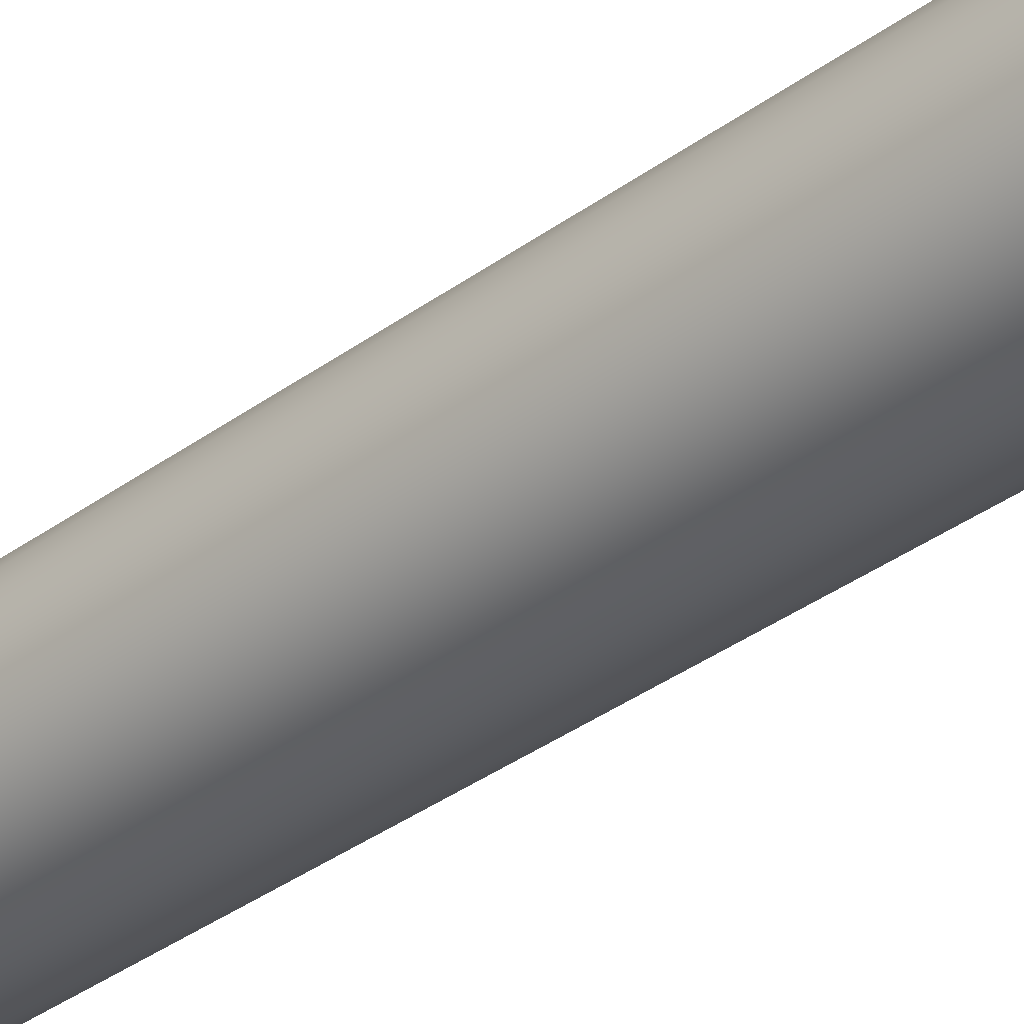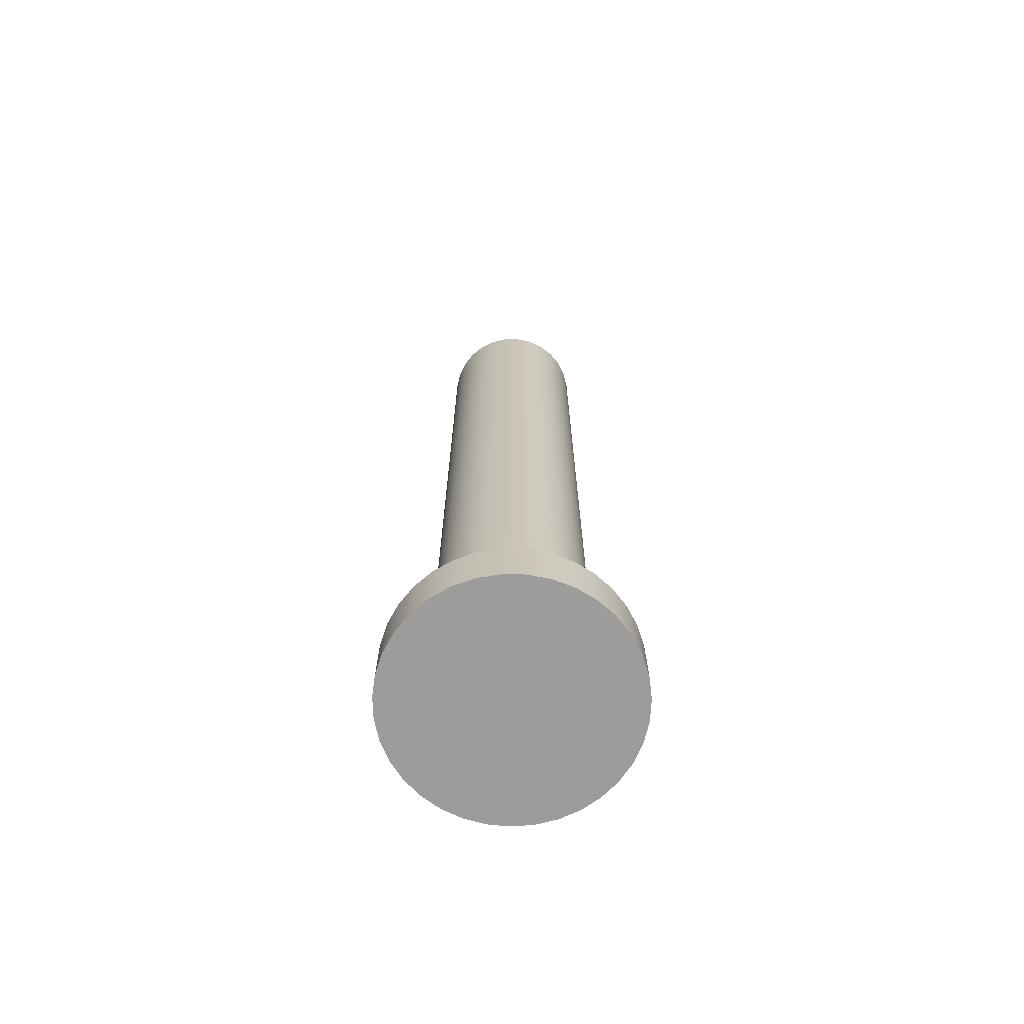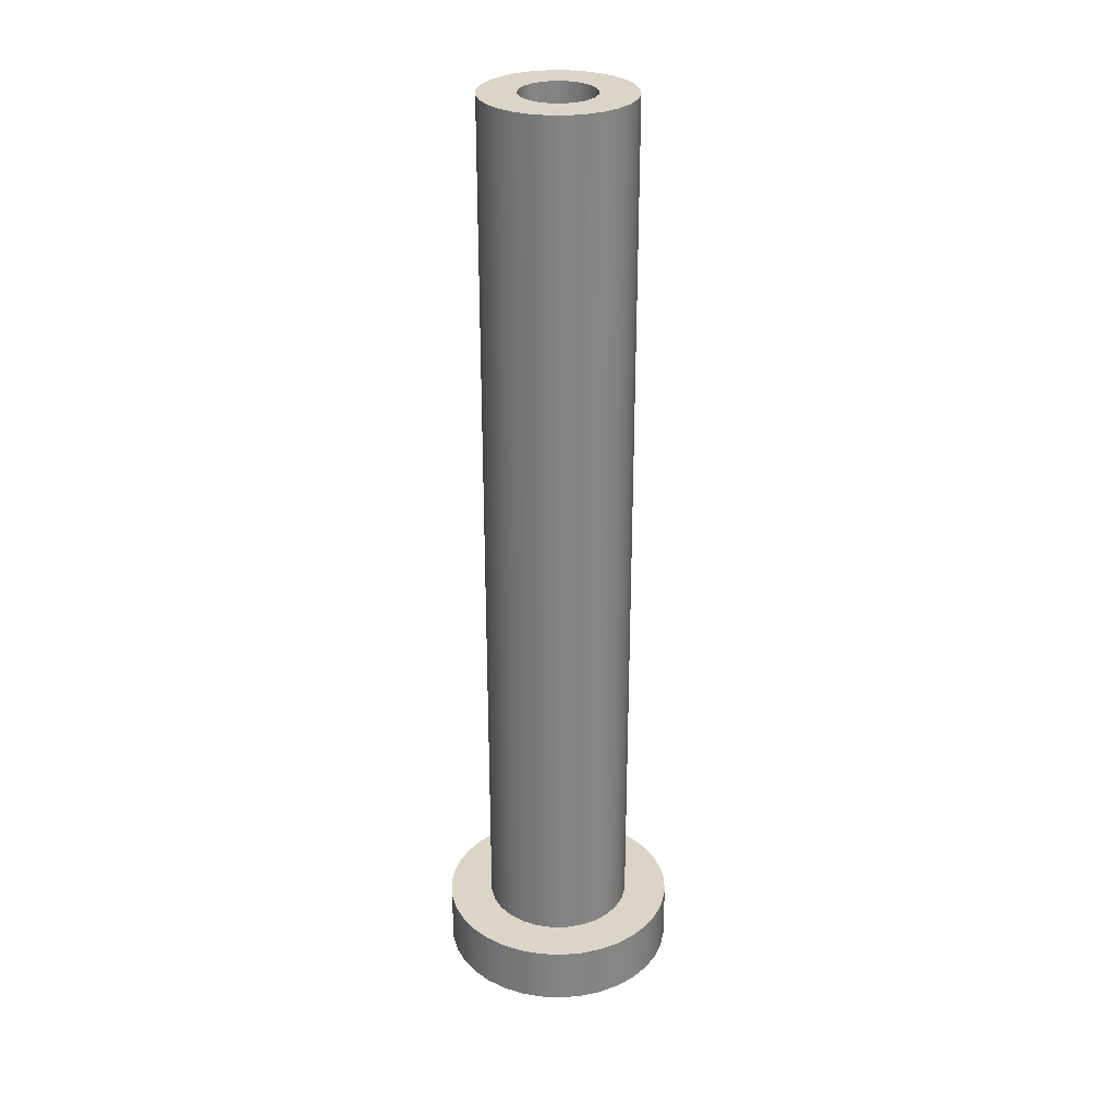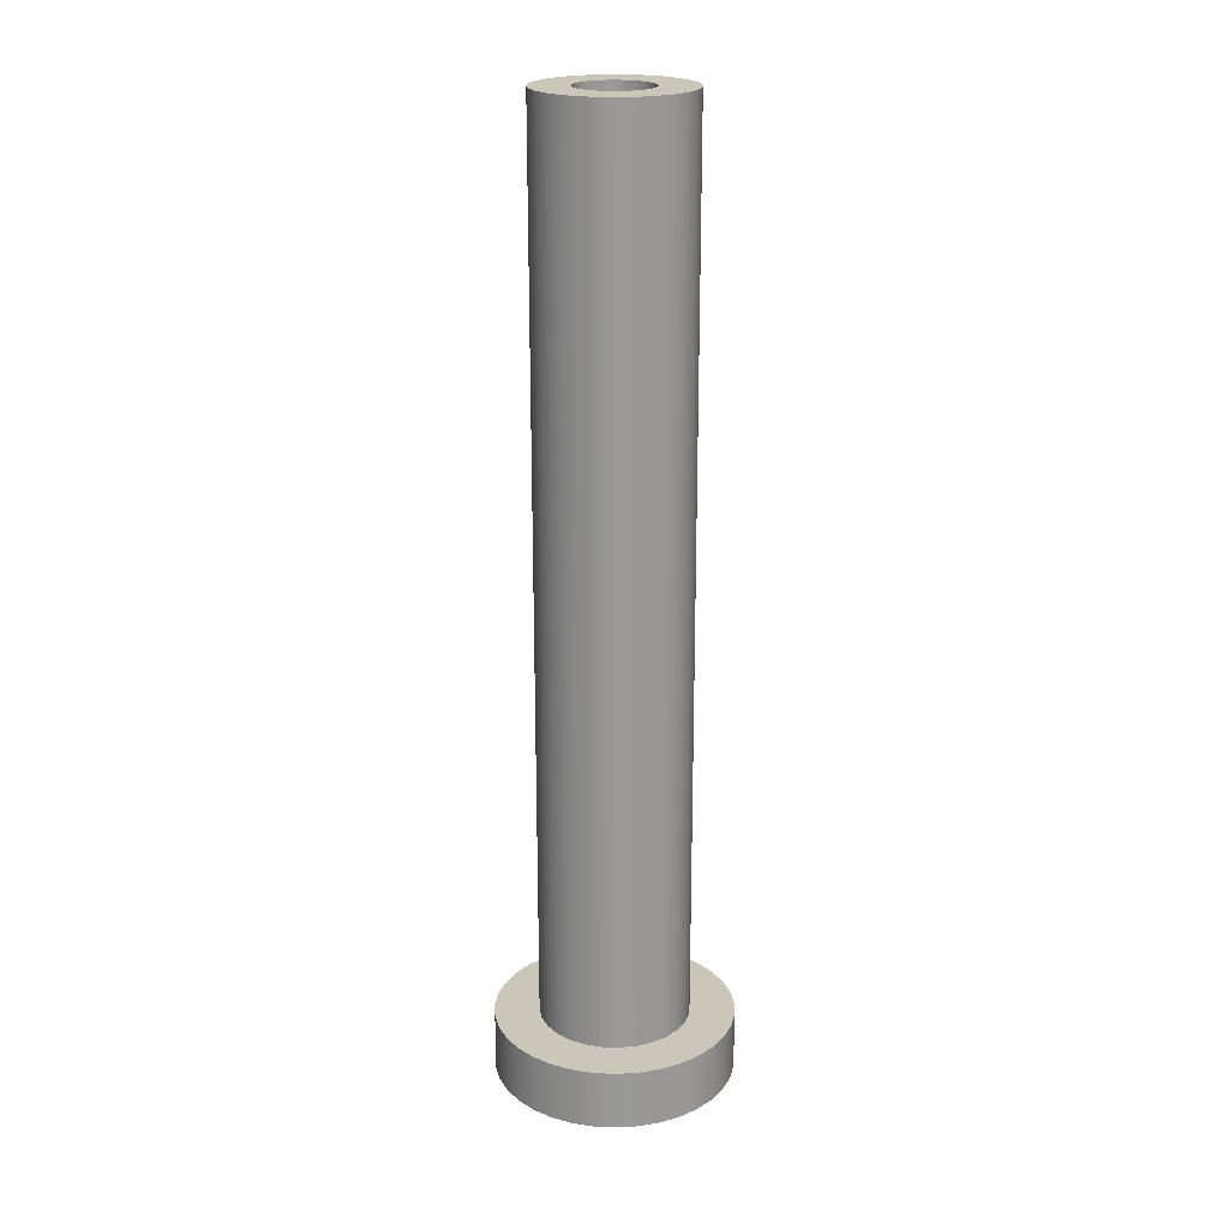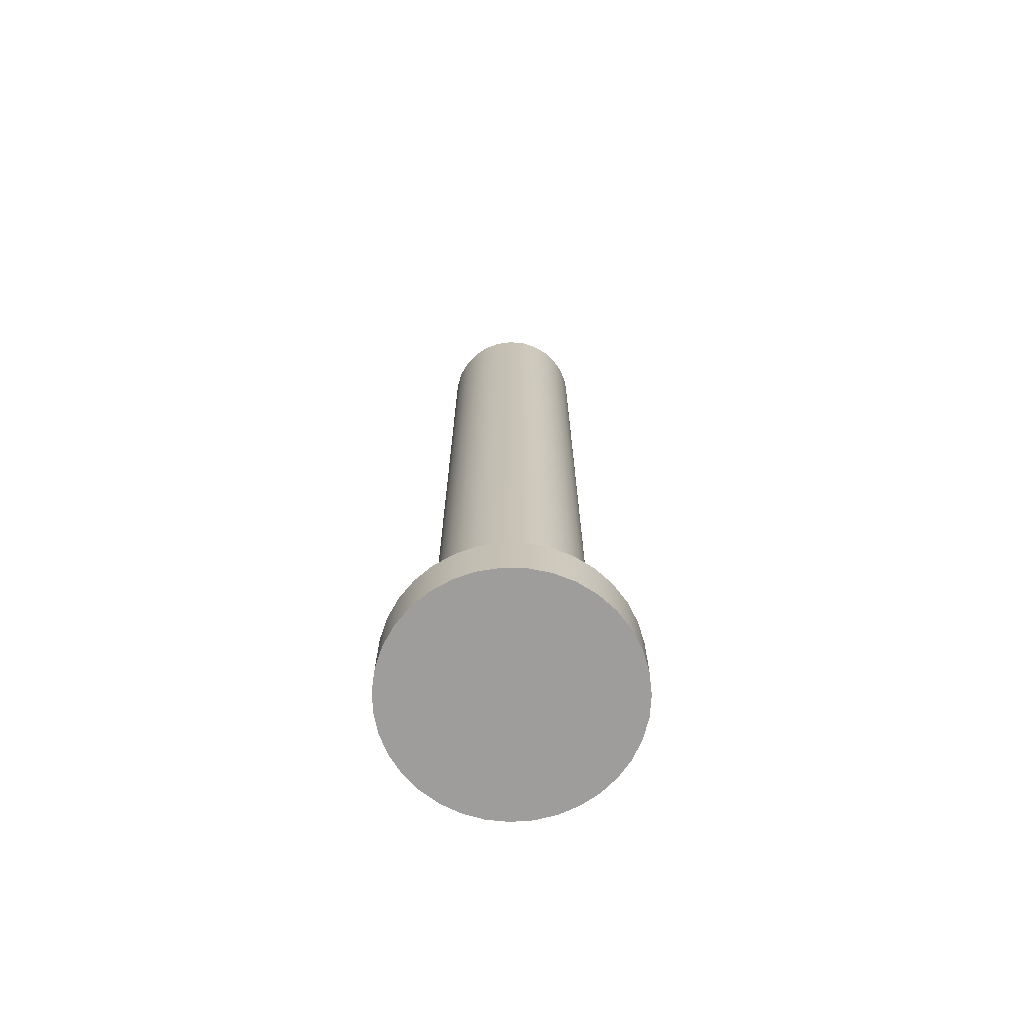
<metadata>
{"format":"obj","ext":"obj","renderer":"f3d","projection":"perspective","resolution":1024,"background":"white","views":[{"elev":-37.0,"azim":133.2,"up":"+Z"},{"elev":-70.0,"azim":-95.7,"up":"+Y"},{"elev":29.0,"azim":31.7,"up":"+Y"},{"elev":21.2,"azim":-28.8,"up":"+Y"},{"elev":-70.6,"azim":-178.5,"up":"+Y"}]}
</metadata>
<code>
v 1.429 4.064 1.27
v 1.421 4.064 1.221
v 1.398 4.064 1.177
v 1.363 4.064 1.142
v 1.319 4.064 1.119
v 1.27 4.064 1.111
v 1.221 4.064 1.119
v 1.177 4.064 1.142
v 1.142 4.064 1.177
v 1.119 4.064 1.221
v 1.111 4.064 1.27
v 1.119 4.064 1.319
v 1.142 4.064 1.363
v 1.177 4.064 1.398
v 1.221 4.064 1.421
v 1.27 4.064 1.429
v 1.319 4.064 1.421
v 1.363 4.064 1.398
v 1.398 4.064 1.363
v 1.421 4.064 1.319
v 1.429 0.254 1.27
v 1.421 0.254 1.319
v 1.398 0.254 1.363
v 1.363 0.254 1.398
v 1.319 0.254 1.421
v 1.27 0.254 1.429
v 1.221 0.254 1.421
v 1.177 0.254 1.398
v 1.142 0.254 1.363
v 1.119 0.254 1.319
v 1.111 0.254 1.27
v 1.119 0.254 1.221
v 1.142 0.254 1.177
v 1.177 0.254 1.142
v 1.221 0.254 1.119
v 1.27 0.254 1.111
v 1.319 0.254 1.119
v 1.363 0.254 1.142
v 1.398 0.254 1.177
v 1.421 0.254 1.221
v 1.429 4.064 1.27
v 1.429 0.254 1.27
v 1.588 4.064 1.27
v 1.58 4.064 1.341
v 1.556 4.064 1.408
v 1.518 4.064 1.468
v 1.468 4.064 1.518
v 1.408 4.064 1.556
v 1.341 4.064 1.58
v 1.27 4.064 1.588
v 1.199 4.064 1.58
v 1.132 4.064 1.556
v 1.072 4.064 1.518
v 1.022 4.064 1.468
v 0.9839 4.064 1.408
v 0.9605 4.064 1.341
v 0.9525 4.064 1.27
v 0.9605 4.064 1.199
v 0.9839 4.064 1.132
v 1.022 4.064 1.072
v 1.072 4.064 1.022
v 1.132 4.064 0.9839
v 1.199 4.064 0.9605
v 1.27 4.064 0.9525
v 1.341 4.064 0.9605
v 1.408 4.064 0.9839
v 1.468 4.064 1.022
v 1.518 4.064 1.072
v 1.556 4.064 1.132
v 1.58 4.064 1.199
v 1.588 0.254 1.27
v 1.58 0.254 1.199
v 1.556 0.254 1.132
v 1.518 0.254 1.072
v 1.468 0.254 1.022
v 1.408 0.254 0.9839
v 1.341 0.254 0.9605
v 1.27 0.254 0.9525
v 1.199 0.254 0.9605
v 1.132 0.254 0.9839
v 1.072 0.254 1.022
v 1.022 0.254 1.072
v 0.9839 0.254 1.132
v 0.9605 0.254 1.199
v 0.9525 0.254 1.27
v 0.9605 0.254 1.341
v 0.9839 0.254 1.408
v 1.022 0.254 1.468
v 1.072 0.254 1.518
v 1.132 0.254 1.556
v 1.199 0.254 1.58
v 1.27 0.254 1.588
v 1.341 0.254 1.58
v 1.408 0.254 1.556
v 1.468 0.254 1.518
v 1.518 0.254 1.468
v 1.556 0.254 1.408
v 1.58 0.254 1.341
v 1.588 0.254 1.27
v 1.588 4.064 1.27
v 1.429 4.064 1.27
v 1.421 4.064 1.319
v 1.398 4.064 1.363
v 1.363 4.064 1.398
v 1.319 4.064 1.421
v 1.27 4.064 1.429
v 1.221 4.064 1.421
v 1.177 4.064 1.398
v 1.142 4.064 1.363
v 1.119 4.064 1.319
v 1.111 4.064 1.27
v 1.119 4.064 1.221
v 1.142 4.064 1.177
v 1.177 4.064 1.142
v 1.221 4.064 1.119
v 1.27 4.064 1.111
v 1.319 4.064 1.119
v 1.363 4.064 1.142
v 1.398 4.064 1.177
v 1.421 4.064 1.221
v 1.588 4.064 1.27
v 1.58 4.064 1.199
v 1.556 4.064 1.132
v 1.518 4.064 1.072
v 1.468 4.064 1.022
v 1.408 4.064 0.9839
v 1.341 4.064 0.9605
v 1.27 4.064 0.9525
v 1.199 4.064 0.9605
v 1.132 4.064 0.9839
v 1.072 4.064 1.022
v 1.022 4.064 1.072
v 0.9839 4.064 1.132
v 0.9605 4.064 1.199
v 0.9525 4.064 1.27
v 0.9605 4.064 1.341
v 0.9839 4.064 1.408
v 1.022 4.064 1.468
v 1.072 4.064 1.518
v 1.132 4.064 1.556
v 1.199 4.064 1.58
v 1.27 4.064 1.588
v 1.341 4.064 1.58
v 1.408 4.064 1.556
v 1.468 4.064 1.518
v 1.518 4.064 1.468
v 1.556 4.064 1.408
v 1.58 4.064 1.341
v 0.762 0.254 1.27
v 0.7702 0.254 1.361
v 0.7944 0.254 1.448
v 0.8339 0.254 1.531
v 0.8874 0.254 1.604
v 0.9533 0.254 1.667
v 1.029 0.254 1.717
v 1.113 0.254 1.753
v 1.202 0.254 1.773
v 1.293 0.254 1.777
v 1.383 0.254 1.765
v 1.47 0.254 1.737
v 1.55 0.254 1.694
v 1.621 0.254 1.637
v 1.681 0.254 1.569
v 1.728 0.254 1.49
v 1.76 0.254 1.405
v 1.776 0.254 1.316
v 1.776 0.254 1.224
v 1.76 0.254 1.135
v 1.728 0.254 1.05
v 1.681 0.254 0.9714
v 1.621 0.254 0.9028
v 1.55 0.254 0.846
v 1.47 0.254 0.8029
v 1.383 0.254 0.7747
v 1.293 0.254 0.7625
v 1.202 0.254 0.7666
v 1.113 0.254 0.7869
v 1.029 0.254 0.8227
v 0.9533 0.254 0.8728
v 0.8874 0.254 0.9358
v 0.8339 0.254 1.009
v 0.7944 0.254 1.092
v 0.7702 0.254 1.179
v 1.588 0.254 1.27
v 1.58 0.254 1.341
v 1.556 0.254 1.408
v 1.518 0.254 1.468
v 1.468 0.254 1.518
v 1.408 0.254 1.556
v 1.341 0.254 1.58
v 1.27 0.254 1.588
v 1.199 0.254 1.58
v 1.132 0.254 1.556
v 1.072 0.254 1.518
v 1.022 0.254 1.468
v 0.9839 0.254 1.408
v 0.9605 0.254 1.341
v 0.9525 0.254 1.27
v 0.9605 0.254 1.199
v 0.9839 0.254 1.132
v 1.022 0.254 1.072
v 1.072 0.254 1.022
v 1.132 0.254 0.9839
v 1.199 0.254 0.9605
v 1.27 0.254 0.9525
v 1.341 0.254 0.9605
v 1.408 0.254 0.9839
v 1.468 0.254 1.022
v 1.518 0.254 1.072
v 1.556 0.254 1.132
v 1.58 0.254 1.199
v 0.762 0.254 1.27
v 0.7702 0.254 1.179
v 0.7944 0.254 1.092
v 0.8339 0.254 1.009
v 0.8874 0.254 0.9358
v 0.9533 0.254 0.8728
v 1.029 0.254 0.8227
v 1.113 0.254 0.7869
v 1.202 0.254 0.7666
v 1.293 0.254 0.7625
v 1.383 0.254 0.7747
v 1.47 0.254 0.8029
v 1.55 0.254 0.846
v 1.621 0.254 0.9028
v 1.681 0.254 0.9714
v 1.728 0.254 1.05
v 1.76 0.254 1.135
v 1.776 0.254 1.224
v 1.776 0.254 1.316
v 1.76 0.254 1.405
v 1.728 0.254 1.49
v 1.681 0.254 1.569
v 1.621 0.254 1.637
v 1.55 0.254 1.694
v 1.47 0.254 1.737
v 1.383 0.254 1.765
v 1.293 0.254 1.777
v 1.202 0.254 1.773
v 1.113 0.254 1.753
v 1.029 0.254 1.717
v 0.9533 0.254 1.667
v 0.8874 0.254 1.604
v 0.8339 0.254 1.531
v 0.7944 0.254 1.448
v 0.7702 0.254 1.361
v 0.762 0 1.27
v 0.7702 0 1.361
v 0.7944 0 1.448
v 0.8339 0 1.531
v 0.8874 0 1.604
v 0.9533 0 1.667
v 1.029 0 1.717
v 1.113 0 1.753
v 1.202 0 1.773
v 1.293 0 1.777
v 1.383 0 1.765
v 1.47 0 1.737
v 1.55 0 1.694
v 1.621 0 1.637
v 1.681 0 1.569
v 1.728 0 1.49
v 1.76 0 1.405
v 1.776 0 1.316
v 1.776 0 1.224
v 1.76 0 1.135
v 1.728 0 1.05
v 1.681 0 0.9714
v 1.621 0 0.9028
v 1.55 0 0.846
v 1.47 0 0.8029
v 1.383 0 0.7747
v 1.293 0 0.7625
v 1.202 0 0.7666
v 1.113 0 0.7869
v 1.029 0 0.8227
v 0.9533 0 0.8728
v 0.8874 0 0.9358
v 0.8339 0 1.009
v 0.7944 0 1.092
v 0.7702 0 1.179
v 0.762 0 1.27
v 0.762 0.254 1.27
v 1.429 0.254 1.27
v 1.421 0.254 1.221
v 1.398 0.254 1.177
v 1.363 0.254 1.142
v 1.319 0.254 1.119
v 1.27 0.254 1.111
v 1.221 0.254 1.119
v 1.177 0.254 1.142
v 1.142 0.254 1.177
v 1.119 0.254 1.221
v 1.111 0.254 1.27
v 1.119 0.254 1.319
v 1.142 0.254 1.363
v 1.177 0.254 1.398
v 1.221 0.254 1.421
v 1.27 0.254 1.429
v 1.319 0.254 1.421
v 1.363 0.254 1.398
v 1.398 0.254 1.363
v 1.421 0.254 1.319
v 0.762 0 1.27
v 0.7702 0 1.179
v 0.7944 0 1.092
v 0.8339 0 1.009
v 0.8874 0 0.9358
v 0.9533 0 0.8728
v 1.029 0 0.8227
v 1.113 0 0.7869
v 1.202 0 0.7666
v 1.293 0 0.7625
v 1.383 0 0.7747
v 1.47 0 0.8029
v 1.55 0 0.846
v 1.621 0 0.9028
v 1.681 0 0.9714
v 1.728 0 1.05
v 1.76 0 1.135
v 1.776 0 1.224
v 1.776 0 1.316
v 1.76 0 1.405
v 1.728 0 1.49
v 1.681 0 1.569
v 1.621 0 1.637
v 1.55 0 1.694
v 1.47 0 1.737
v 1.383 0 1.765
v 1.293 0 1.777
v 1.202 0 1.773
v 1.113 0 1.753
v 1.029 0 1.717
v 0.9533 0 1.667
v 0.8874 0 1.604
v 0.8339 0 1.531
v 0.7944 0 1.448
v 0.7702 0 1.361
g 47699674-e2f4-11ea-bfd9-54bf646e7e1f
f 2 40 1
f 1 40 42
f 41 21 20
f 20 21 22
f 20 22 19
f 19 22 23
f 19 23 18
f 18 23 24
f 18 24 17
f 17 24 25
f 17 25 16
f 16 25 26
f 16 26 15
f 15 26 27
f 15 27 14
f 14 27 28
f 14 28 13
f 13 28 29
f 13 29 12
f 12 29 30
f 12 30 11
f 11 30 31
f 11 31 10
f 10 31 32
f 10 32 9
f 9 32 33
f 9 33 8
f 8 33 34
f 8 34 7
f 7 34 35
f 7 35 6
f 6 35 36
f 6 36 5
f 5 36 37
f 5 37 4
f 4 37 38
f 4 38 3
f 3 38 39
f 3 39 2
f 2 39 40
g 476af626-e2f4-11ea-bc6b-54bf646e7e1f
f 44 98 43
f 43 98 99
f 100 71 70
f 70 71 72
f 70 72 69
f 69 72 73
f 69 73 68
f 68 73 74
f 68 74 67
f 67 74 75
f 67 75 66
f 66 75 76
f 66 76 65
f 65 76 77
f 65 77 64
f 64 77 78
f 64 78 63
f 63 78 79
f 63 79 62
f 62 79 80
f 62 80 61
f 61 80 81
f 61 81 60
f 60 81 82
f 60 82 59
f 59 82 83
f 59 83 58
f 58 83 84
f 58 84 57
f 57 84 85
f 57 85 56
f 56 85 86
f 56 86 55
f 55 86 87
f 55 87 54
f 54 87 88
f 54 88 53
f 53 88 89
f 53 89 52
f 52 89 90
f 52 90 51
f 51 90 91
f 51 91 50
f 50 91 92
f 50 92 49
f 49 92 93
f 49 93 48
f 48 93 94
f 48 94 47
f 47 94 95
f 47 95 46
f 46 95 96
f 46 96 45
f 45 96 97
f 45 97 44
f 44 97 98
g 476c55cc-e2f4-11ea-8cd3-54bf646e7e1f
f 102 148 101
f 101 148 121
f 101 121 122
f 148 102 147
f 147 102 103
f 147 103 146
f 146 103 104
f 146 104 145
f 145 104 144
f 144 104 105
f 144 105 143
f 143 105 106
f 143 106 142
f 142 106 141
f 141 106 107
f 141 107 140
f 140 107 108
f 140 108 139
f 139 108 138
f 138 108 109
f 138 109 137
f 137 109 110
f 137 110 136
f 136 110 111
f 136 111 135
f 135 111 134
f 134 111 112
f 134 112 133
f 133 112 113
f 133 113 132
f 132 113 114
f 132 114 131
f 131 114 130
f 130 114 115
f 130 115 129
f 129 115 116
f 129 116 128
f 128 116 127
f 127 116 117
f 127 117 126
f 126 117 118
f 126 118 125
f 125 118 124
f 124 118 119
f 124 119 123
f 123 119 120
f 123 120 122
f 122 120 101
g 471a174a-e2f4-11ea-8f78-54bf646e7e1f
f 183 149 198
f 198 149 150
f 198 150 197
f 197 150 151
f 197 151 196
f 196 151 152
f 196 152 195
f 195 152 153
f 195 153 194
f 194 153 154
f 194 154 155
f 194 155 193
f 193 155 156
f 193 156 192
f 192 156 157
f 192 157 191
f 191 157 158
f 191 158 190
f 190 158 159
f 190 159 160
f 190 160 189
f 189 160 161
f 189 161 188
f 188 161 162
f 188 162 187
f 187 162 163
f 187 163 186
f 186 163 164
f 186 164 165
f 186 165 185
f 185 165 166
f 185 166 184
f 184 166 167
f 184 167 211
f 211 167 168
f 211 168 210
f 210 168 169
f 210 169 170
f 210 170 209
f 209 170 171
f 209 171 208
f 208 171 172
f 208 172 207
f 207 172 173
f 207 173 206
f 206 173 174
f 206 174 175
f 206 175 205
f 205 175 176
f 205 176 204
f 204 176 177
f 204 177 203
f 203 177 178
f 203 178 202
f 202 178 179
f 202 179 180
f 202 180 201
f 201 180 181
f 201 181 200
f 200 181 182
f 200 182 199
f 199 182 183
f 199 183 198
g 47192ce4-e2f4-11ea-b1bc-54bf646e7e1f
f 213 281 212
f 212 281 282
f 283 247 246
f 246 247 248
f 246 248 245
f 245 248 249
f 245 249 244
f 244 249 250
f 244 250 243
f 243 250 251
f 243 251 242
f 242 251 252
f 242 252 241
f 241 252 253
f 241 253 240
f 240 253 254
f 240 254 239
f 239 254 255
f 239 255 238
f 238 255 256
f 238 256 237
f 237 256 257
f 237 257 236
f 236 257 258
f 236 258 235
f 235 258 259
f 235 259 234
f 234 259 260
f 234 260 233
f 233 260 261
f 233 261 232
f 232 261 262
f 232 262 231
f 231 262 263
f 231 263 230
f 230 263 264
f 230 264 229
f 229 264 265
f 229 265 228
f 228 265 266
f 228 266 227
f 227 266 267
f 227 267 226
f 226 267 268
f 226 268 225
f 225 268 269
f 225 269 224
f 224 269 270
f 224 270 223
f 223 270 271
f 223 271 222
f 222 271 272
f 222 272 221
f 221 272 273
f 221 273 220
f 220 273 274
f 220 274 219
f 219 274 275
f 219 275 218
f 218 275 276
f 218 276 217
f 217 276 277
f 217 277 216
f 216 277 278
f 216 278 215
f 215 278 279
f 215 279 214
f 214 279 280
f 214 280 213
f 213 280 281
g 476e032e-e2f4-11ea-8360-54bf646e7e1f
f 285 293 284
f 284 293 294
f 284 294 303
f 303 294 295
f 303 295 302
f 302 295 296
f 302 296 301
f 301 296 297
f 301 297 300
f 300 297 298
f 300 298 299
f 293 285 292
f 292 285 286
f 292 286 291
f 291 286 287
f 291 287 290
f 290 287 288
f 290 288 289
g 471b01a6-e2f4-11ea-a0a5-54bf646e7e1f
f 305 321 304
f 304 321 322
f 304 322 338
f 338 322 323
f 338 323 337
f 337 323 324
f 337 324 336
f 336 324 325
f 336 325 335
f 335 325 326
f 335 326 334
f 334 326 327
f 334 327 333
f 333 327 328
f 333 328 332
f 332 328 329
f 332 329 331
f 331 329 330
f 321 305 320
f 320 305 306
f 320 306 319
f 319 306 307
f 319 307 318
f 318 307 308
f 318 308 317
f 317 308 309
f 317 309 316
f 316 309 310
f 316 310 315
f 315 310 311
f 315 311 314
f 314 311 312
f 314 312 313

</code>
